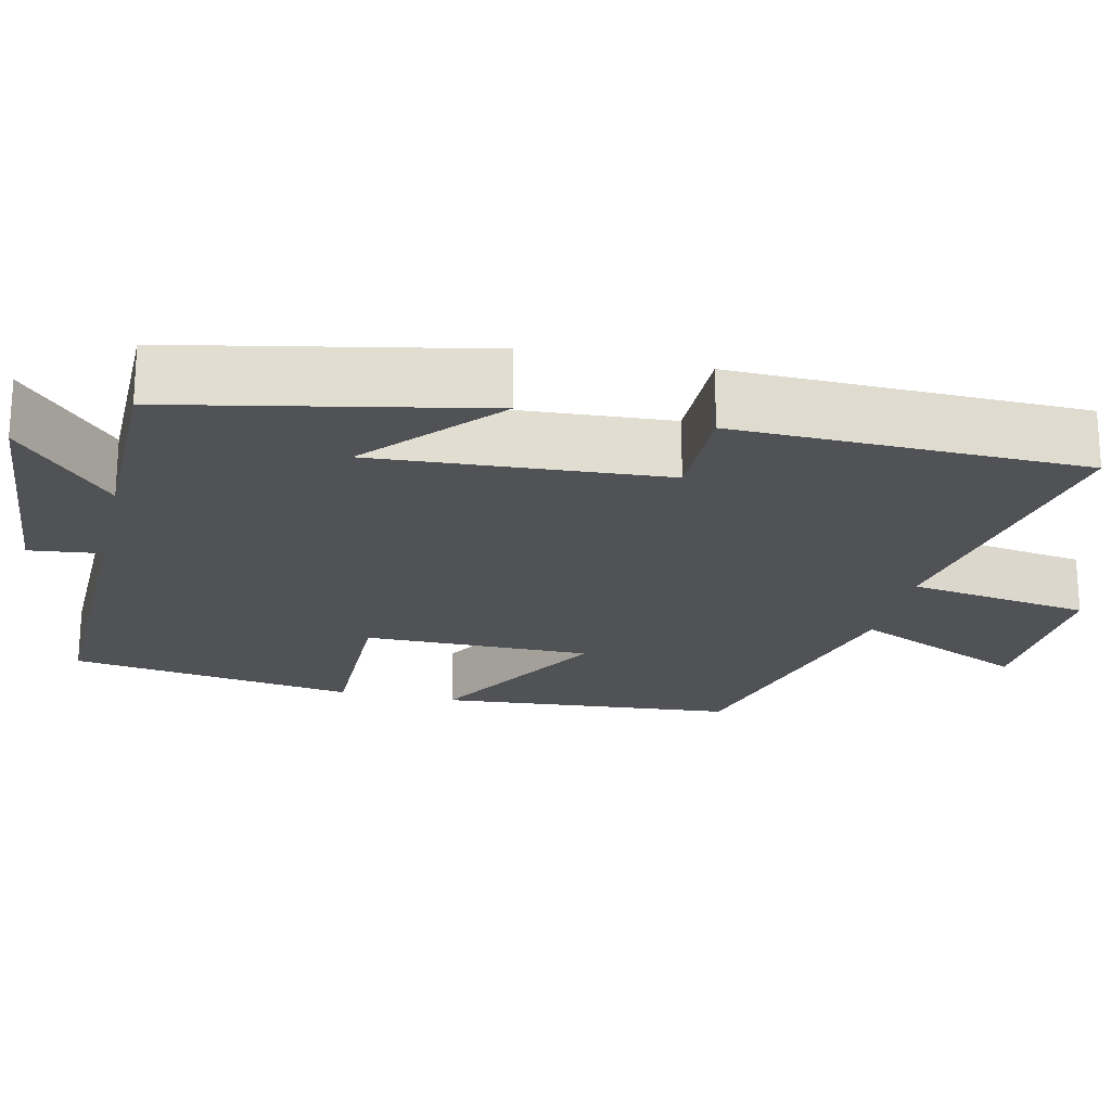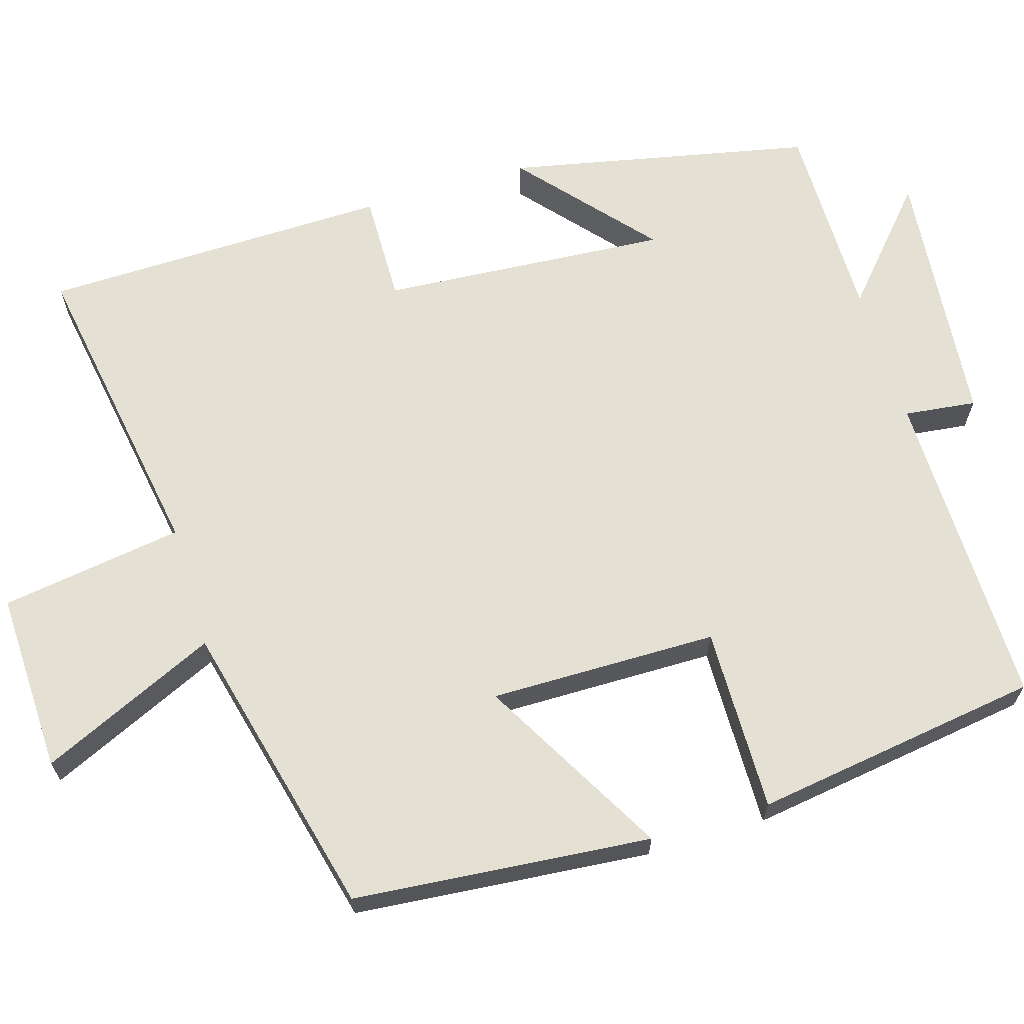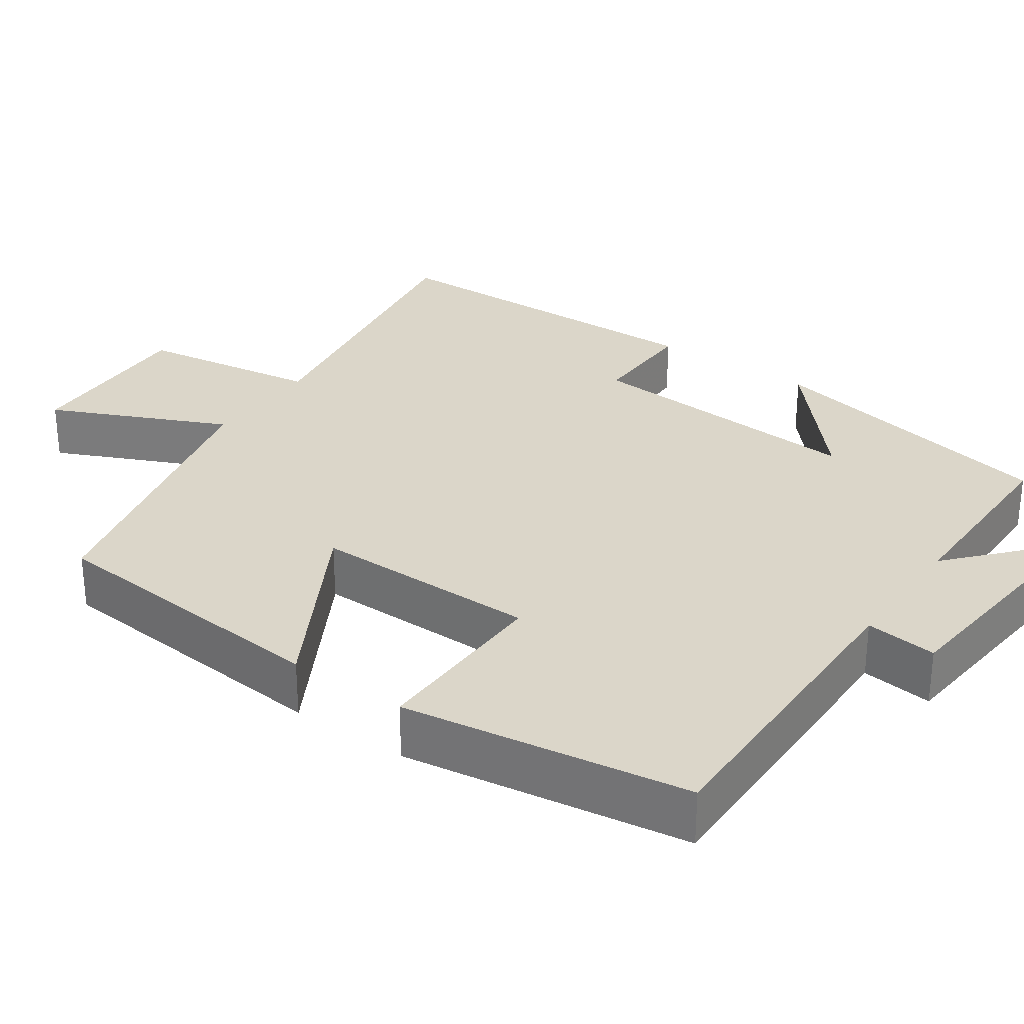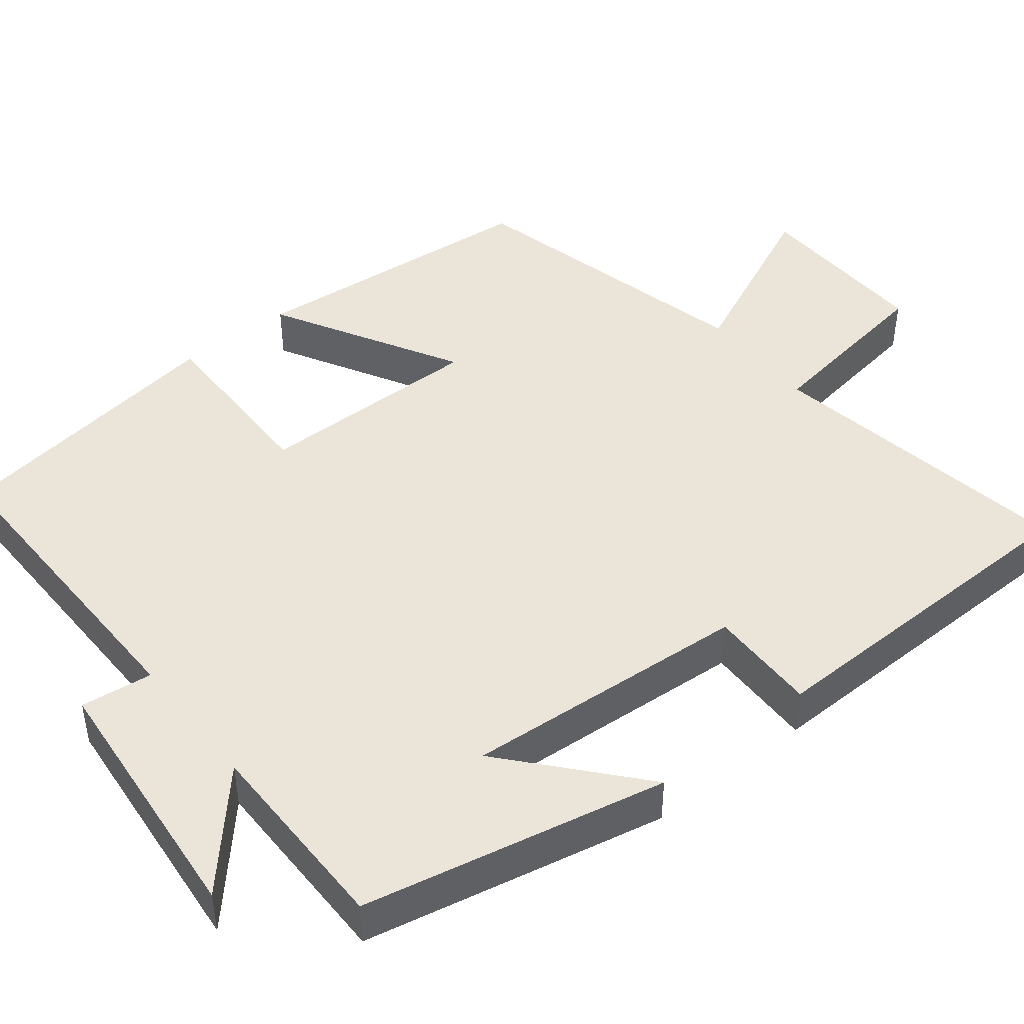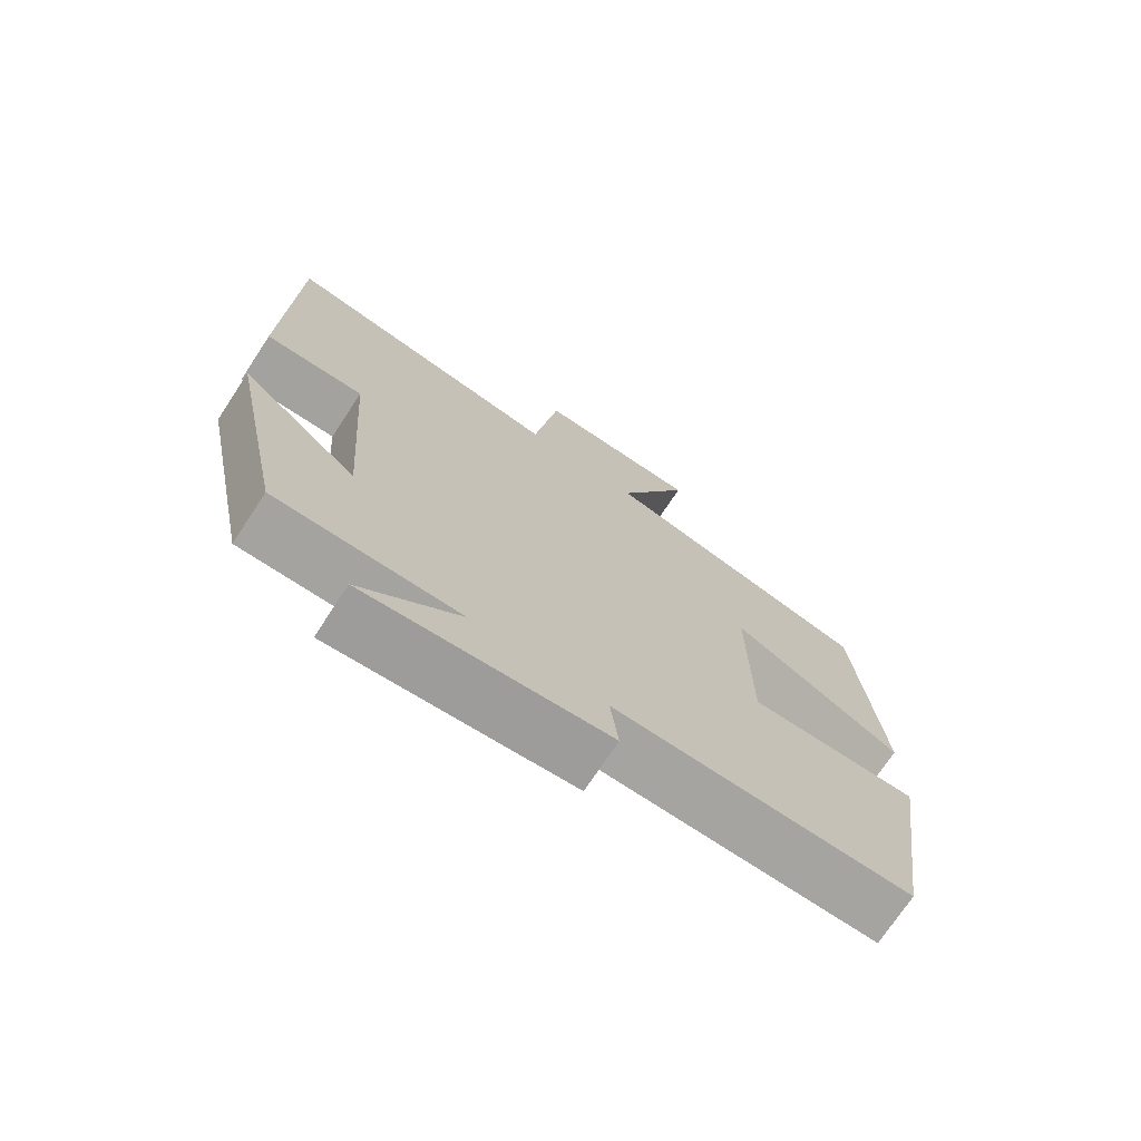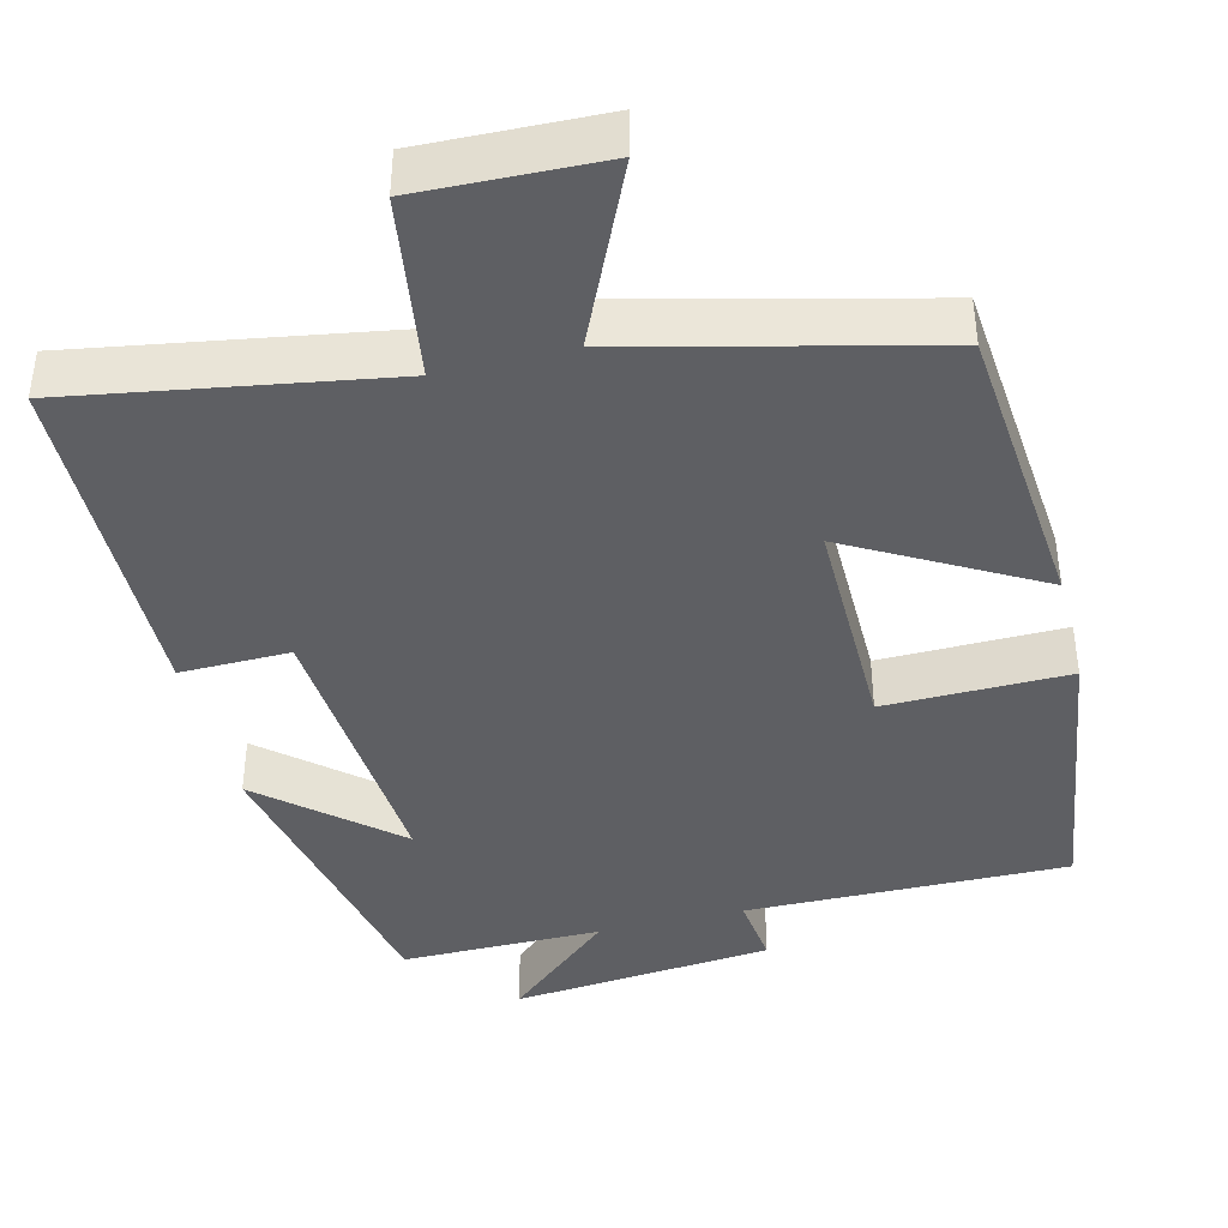
<metadata>
{"format":"obj","ext":"obj","renderer":"f3d","projection":"perspective","resolution":1024,"background":"white","views":[{"elev":-21.1,"azim":-103.1,"up":"+Y"},{"elev":65.8,"azim":73.3,"up":"+Y"},{"elev":29.7,"azim":125.0,"up":"+Y"},{"elev":45.3,"azim":-128.4,"up":"+Y"},{"elev":-72.9,"azim":-33.4,"up":"+Z"},{"elev":-41.0,"azim":14.1,"up":"+Y"}]}
</metadata>
<code>
v -0.491 0.07 0.568
v -0.086 0.07 0.5
v -0.05 0.07 0.736
v 0.184 0.07 0.728
v 0.08 0.07 0.5
v 0.466 0.07 0.405
v 0.5 0.07 0.021
v 0.26 0.07 0.156
v 0.262 0.07 -0.138
v 0.5 0.07 -0.135
v 0.445 0.07 -0.506
v 0.029 0.07 -0.5
v 0.04 0.07 -0.593
v -0.3 0.07 -0.625
v -0.159 0.07 -0.5
v -0.419 0.07 -0.5
v -0.5 0.07 -0.107
v -0.332 0.07 -0.253
v -0.358 0.07 0.119
v -0.5 0.07 0.117
v -0.491 0 0.568
v -0.086 0 0.5
v -0.05 0 0.736
v 0.184 0 0.728
v 0.08 0 0.5
v 0.466 0 0.405
v 0.5 0 0.021
v 0.26 0 0.156
v 0.262 0 -0.138
v 0.5 0 -0.135
v 0.445 0 -0.506
v 0.029 0 -0.5
v 0.04 0 -0.593
v -0.3 0 -0.625
v -0.159 0 -0.5
v -0.419 0 -0.5
v -0.5 0 -0.107
v -0.332 0 -0.253
v -0.358 0 0.119
v -0.5 0 0.117
f 19 20 1 2
f 18 19 2
f 15 16 17 18
f 15 18 2
f 12 13 14 15
f 12 15 2 3
f 9 10 11 12
f 8 9 12 3
f 5 6 7 8
f 5 8 3
f 3 4 5
f 22 21 40 39
f 22 39 38
f 38 37 36 35
f 22 38 35
f 35 34 33 32
f 23 22 35 32
f 32 31 30 29
f 23 32 29 28
f 28 27 26 25
f 23 28 25
f 25 24 23
f 1 21 22 2
f 2 22 23 3
f 3 23 24 4
f 4 24 25 5
f 5 25 26 6
f 6 26 27 7
f 7 27 28 8
f 8 28 29 9
f 9 29 30 10
f 10 30 31 11
f 11 31 32 12
f 12 32 33 13
f 13 33 34 14
f 14 34 35 15
f 15 35 36 16
f 16 36 37 17
f 17 37 38 18
f 18 38 39 19
f 19 39 40 20
f 20 40 21 1

</code>
